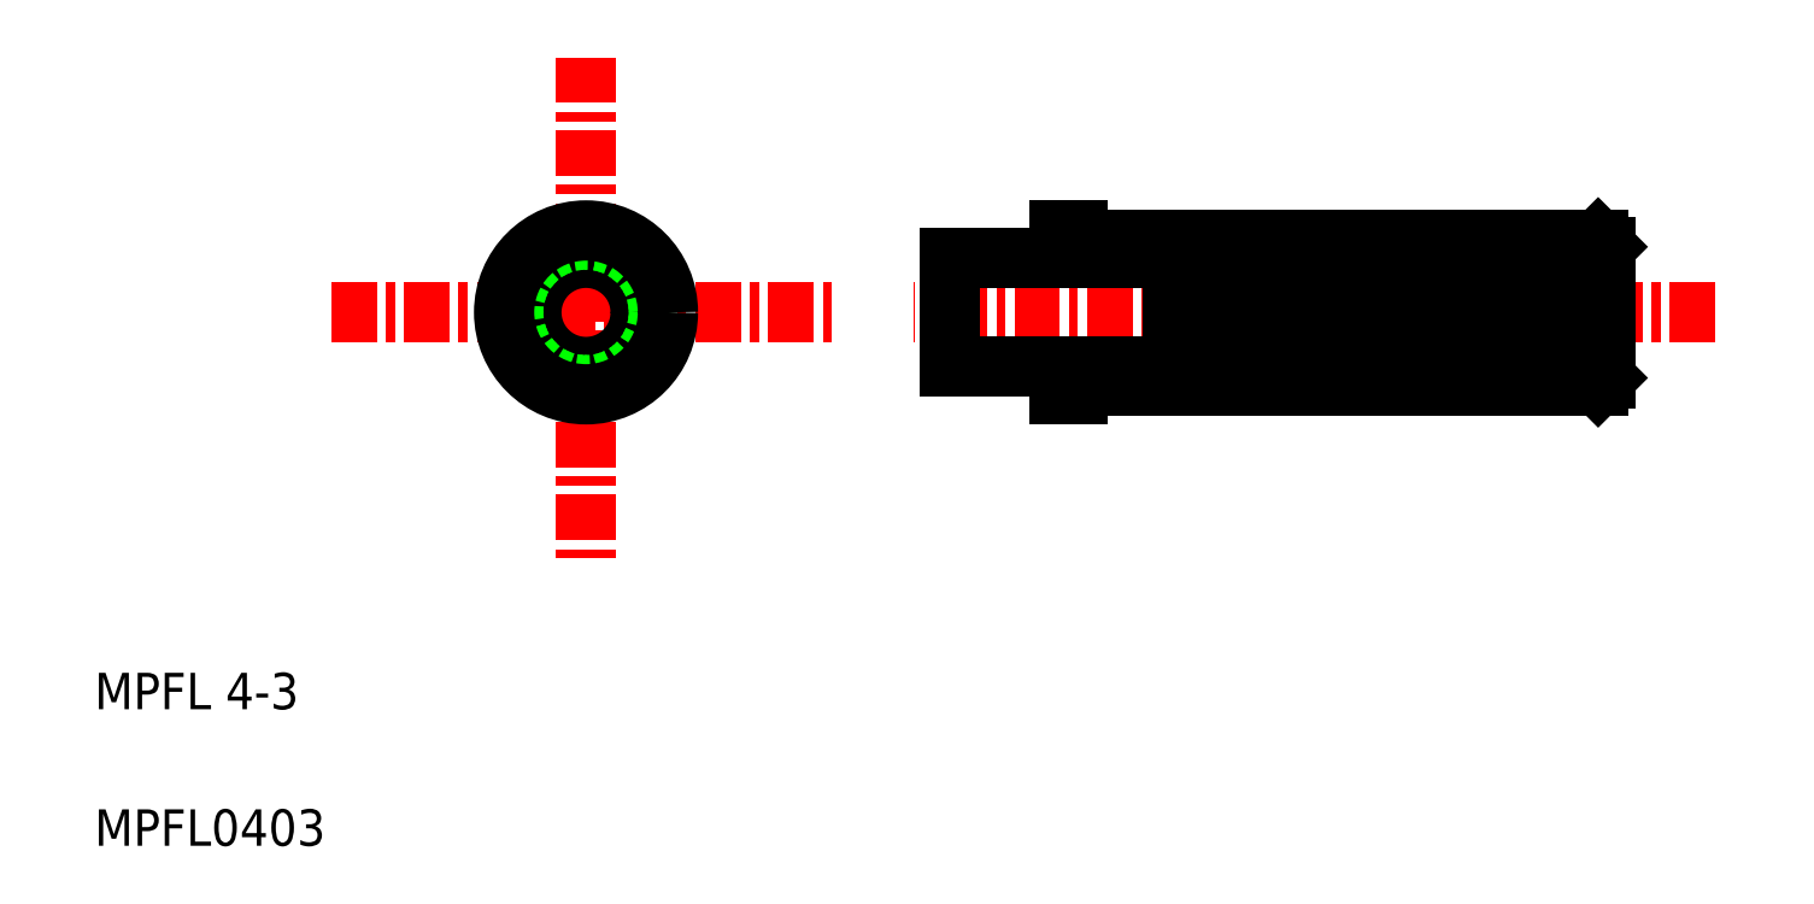
<metadata>
{"format":"dxf","ext":"dxf","renderer":"ezdxf+matplotlib","layout":"modelspace","background":"white","min_lineweight":24,"dpi":150}
</metadata>
<code>
0
SECTION
2
ENTITIES
0
TEXT
8
0
10
11.5
20
10.35
30
0
40
1
1
MPFL0403
0
TEXT
8
0
10
11.5
20
14.1
30
0
40
1
1
MPFL 4-3
0
LINE
8
0
10
38
20
22.75
30
0
11
38
21
23.5
31
0
0
LINE
8
CENTER
10
25
20
32
30
0
11
25
21
18
31
0
0
LINE
8
0
10
52.8
20
23
30
0
11
38.5
21
23
31
0
0
LINE
8
CENTER
10
56.02
20
25
30
0
11
34
21
25
31
0
0
LINE
8
CENTER
10
18
20
25
30
0
11
32
21
25
31
0
0
LINE
8
0
10
38
20
23.5
30
0
11
35
21
23.5
31
0
0
LINE
8
0
10
38.5
20
22.75
30
0
11
38
21
22.75
31
0
0
LINE
8
0
10
38.5
20
22.75
30
0
11
38.5
21
23
31
0
0
LINE
8
0
10
53
20
23.2
30
0
11
52.8
21
23
31
0
0
LINE
8
0
10
38.5
20
27
30
0
11
52.8
21
27
31
0
0
LINE
8
0
10
38
20
26.5
30
0
11
35
21
26.5
31
0
0
LINE
8
0
10
38
20
27.25
30
0
11
38.5
21
27.25
31
0
0
LINE
8
0
10
38.5
20
27
30
0
11
38.5
21
27.25
31
0
0
LINE
8
0
10
52.8
20
27
30
0
11
53
21
26.8
31
0
0
LINE
8
0
10
35
20
23.5
30
0
11
35
21
26.5
31
0
0
LINE
8
0
10
53
20
26.8
30
0
11
40.62
21
26.8
31
0
0
LINE
8
0
10
53
20
23.2
30
0
11
40.62
21
23.2
31
0
0
LINE
8
0
10
40.62
20
23.2
30
0
11
40.62
21
23.5
31
0
0
LINE
8
0
10
41.12
20
23.2
30
0
11
41.12
21
26.8
31
0
0
LINE
8
0
10
38
20
26.5
30
0
11
40.62
21
26.5
31
0
0
LINE
8
0
10
38
20
23.5
30
0
11
40.62
21
23.5
31
0
0
LINE
8
0
10
52.5
20
26.8
30
0
11
52.5
21
23.2
31
0
0
LINE
8
0
10
40.62
20
26.5
30
0
11
40.62
21
26.8
31
0
0
LINE
8
0
10
38
20
26.5
30
0
11
38
21
27.25
31
0
0
LINE
8
0
10
53
20
26.8
30
0
11
53
21
23.2
31
0
0
CIRCLE
8
0
10
25
20
25
30
0
40
1.5
0
CIRCLE
8
0
10
25
20
25
30
0
40
2
0
CIRCLE
8
0
10
25
20
25
30
0
40
2.25
0
LINE
8
0
10
41.12
20
23.25
30
0
11
41.12
21
26.75
31
0
0
LINE
8
0
10
41.33
20
26.7
30
0
11
41.33
21
23.3
31
0
0
ARC
8
0
10
41.23
20
26.7
30
0
40
0.1
50
0.01337
51
180
0
ARC
8
0
10
41.23
20
23.3
30
0
40
0.1
50
180
51
360
0
ARC
8
0
10
41.61
20
26.7
30
0
40
0.1
50
357
51
177
0
LINE
8
0
10
41.71
20
26.69
30
0
11
41.53
21
23.29
31
0
0
ARC
8
0
10
41.43
20
23.3
30
0
40
0.1
50
177
51
357
0
LINE
8
0
10
41.51
20
26.7
30
0
11
41.33
21
23.31
31
0
0
ARC
8
0
10
52.4
20
26.7
30
0
40
0.1
50
0.01337
51
180
0
ARC
8
0
10
52.4
20
23.3
30
0
40
0.1
50
180
51
360
0
LINE
8
0
10
52.3
20
26.7
30
0
11
52.3
21
23.3
31
0
0
LINE
8
0
10
41.91
20
26.7
30
0
11
41.73
21
23.31
31
0
0
LINE
8
0
10
42.11
20
26.69
30
0
11
41.93
21
23.29
31
0
0
ARC
8
0
10
42.01
20
26.7
30
0
40
0.1
50
357
51
177
0
ARC
8
0
10
41.83
20
23.3
30
0
40
0.1
50
177
51
357
0
LINE
8
0
10
42.31
20
26.7
30
0
11
42.13
21
23.31
31
0
0
LINE
8
0
10
42.51
20
26.69
30
0
11
42.33
21
23.29
31
0
0
ARC
8
0
10
42.41
20
26.7
30
0
40
0.1
50
357
51
177
0
ARC
8
0
10
42.23
20
23.3
30
0
40
0.1
50
177
51
357
0
LINE
8
0
10
42.71
20
26.7
30
0
11
42.53
21
23.31
31
0
0
LINE
8
0
10
42.91
20
26.69
30
0
11
42.73
21
23.29
31
0
0
ARC
8
0
10
42.81
20
26.7
30
0
40
0.1
50
357
51
177
0
ARC
8
0
10
42.63
20
23.3
30
0
40
0.1
50
177
51
357
0
LINE
8
0
10
43.11
20
26.7
30
0
11
42.93
21
23.31
31
0
0
LINE
8
0
10
43.31
20
26.69
30
0
11
43.13
21
23.29
31
0
0
ARC
8
0
10
43.21
20
26.7
30
0
40
0.1
50
357
51
177
0
ARC
8
0
10
43.03
20
23.3
30
0
40
0.1
50
177
51
357
0
LINE
8
0
10
43.51
20
26.7
30
0
11
43.33
21
23.31
31
0
0
LINE
8
0
10
43.71
20
26.69
30
0
11
43.53
21
23.29
31
0
0
ARC
8
0
10
43.61
20
26.7
30
0
40
0.1
50
357
51
177
0
ARC
8
0
10
43.43
20
23.3
30
0
40
0.1
50
177
51
357
0
LINE
8
0
10
43.91
20
26.7
30
0
11
43.73
21
23.31
31
0
0
LINE
8
0
10
44.11
20
26.69
30
0
11
43.93
21
23.29
31
0
0
ARC
8
0
10
44.01
20
26.7
30
0
40
0.1
50
357
51
177
0
ARC
8
0
10
43.83
20
23.3
30
0
40
0.1
50
177
51
357
0
LINE
8
0
10
44.31
20
26.7
30
0
11
44.13
21
23.31
31
0
0
LINE
8
0
10
44.51
20
26.69
30
0
11
44.33
21
23.29
31
0
0
ARC
8
0
10
44.41
20
26.7
30
0
40
0.1
50
357
51
177
0
ARC
8
0
10
44.23
20
23.3
30
0
40
0.1
50
177
51
357
0
LINE
8
0
10
44.71
20
26.7
30
0
11
44.53
21
23.31
31
0
0
LINE
8
0
10
44.91
20
26.69
30
0
11
44.73
21
23.29
31
0
0
ARC
8
0
10
44.81
20
26.7
30
0
40
0.1
50
357
51
177
0
ARC
8
0
10
44.63
20
23.3
30
0
40
0.1
50
177
51
357
0
LINE
8
0
10
45.11
20
26.7
30
0
11
44.93
21
23.31
31
0
0
LINE
8
0
10
45.31
20
26.69
30
0
11
45.13
21
23.29
31
0
0
ARC
8
0
10
45.21
20
26.7
30
0
40
0.1
50
357
51
177
0
ARC
8
0
10
45.03
20
23.3
30
0
40
0.1
50
177
51
357
0
LINE
8
0
10
45.51
20
26.7
30
0
11
45.33
21
23.31
31
0
0
LINE
8
0
10
45.71
20
26.69
30
0
11
45.53
21
23.29
31
0
0
ARC
8
0
10
45.61
20
26.7
30
0
40
0.1
50
357
51
177
0
ARC
8
0
10
45.43
20
23.3
30
0
40
0.1
50
177
51
357
0
LINE
8
0
10
45.91
20
26.7
30
0
11
45.73
21
23.31
31
0
0
LINE
8
0
10
46.11
20
26.69
30
0
11
45.93
21
23.29
31
0
0
ARC
8
0
10
46.01
20
26.7
30
0
40
0.1
50
357
51
177
0
ARC
8
0
10
45.83
20
23.3
30
0
40
0.1
50
177
51
357
0
LINE
8
0
10
46.31
20
26.7
30
0
11
46.13
21
23.31
31
0
0
LINE
8
0
10
46.51
20
26.69
30
0
11
46.33
21
23.29
31
0
0
ARC
8
0
10
46.41
20
26.7
30
0
40
0.1
50
357
51
177
0
ARC
8
0
10
46.23
20
23.3
30
0
40
0.1
50
177
51
357
0
LINE
8
0
10
46.71
20
26.7
30
0
11
46.53
21
23.31
31
0
0
LINE
8
0
10
46.91
20
26.69
30
0
11
46.73
21
23.29
31
0
0
ARC
8
0
10
46.81
20
26.7
30
0
40
0.1
50
357
51
177
0
ARC
8
0
10
46.63
20
23.3
30
0
40
0.1
50
177
51
357
0
LINE
8
0
10
47.11
20
26.7
30
0
11
46.93
21
23.31
31
0
0
LINE
8
0
10
47.31
20
26.69
30
0
11
47.13
21
23.29
31
0
0
ARC
8
0
10
47.21
20
26.7
30
0
40
0.1
50
357
51
177
0
ARC
8
0
10
47.03
20
23.3
30
0
40
0.1
50
177
51
357
0
LINE
8
0
10
47.51
20
26.7
30
0
11
47.33
21
23.31
31
0
0
LINE
8
0
10
47.71
20
26.69
30
0
11
47.53
21
23.29
31
0
0
ARC
8
0
10
47.61
20
26.7
30
0
40
0.1
50
357
51
177
0
ARC
8
0
10
47.43
20
23.3
30
0
40
0.1
50
177
51
357
0
LINE
8
0
10
47.91
20
26.7
30
0
11
47.73
21
23.31
31
0
0
LINE
8
0
10
48.11
20
26.69
30
0
11
47.93
21
23.29
31
0
0
ARC
8
0
10
48.01
20
26.7
30
0
40
0.1
50
357
51
177
0
ARC
8
0
10
47.83
20
23.3
30
0
40
0.1
50
177
51
357
0
LINE
8
0
10
48.31
20
26.7
30
0
11
48.13
21
23.31
31
0
0
LINE
8
0
10
48.51
20
26.69
30
0
11
48.33
21
23.29
31
0
0
ARC
8
0
10
48.41
20
26.7
30
0
40
0.1
50
357
51
177
0
ARC
8
0
10
48.23
20
23.3
30
0
40
0.1
50
177
51
357
0
LINE
8
0
10
48.71
20
26.7
30
0
11
48.53
21
23.31
31
0
0
LINE
8
0
10
48.91
20
26.69
30
0
11
48.73
21
23.29
31
0
0
ARC
8
0
10
48.81
20
26.7
30
0
40
0.1
50
357
51
177
0
ARC
8
0
10
48.63
20
23.3
30
0
40
0.1
50
177
51
357
0
LINE
8
0
10
49.11
20
26.7
30
0
11
48.93
21
23.31
31
0
0
LINE
8
0
10
49.31
20
26.69
30
0
11
49.13
21
23.29
31
0
0
ARC
8
0
10
49.21
20
26.7
30
0
40
0.1
50
357
51
177
0
ARC
8
0
10
49.03
20
23.3
30
0
40
0.1
50
177
51
357
0
LINE
8
0
10
49.51
20
26.7
30
0
11
49.33
21
23.31
31
0
0
LINE
8
0
10
49.71
20
26.69
30
0
11
49.53
21
23.29
31
0
0
ARC
8
0
10
49.61
20
26.7
30
0
40
0.1
50
357
51
177
0
ARC
8
0
10
49.43
20
23.3
30
0
40
0.1
50
177
51
357
0
LINE
8
0
10
49.91
20
26.7
30
0
11
49.73
21
23.31
31
0
0
LINE
8
0
10
50.11
20
26.69
30
0
11
49.93
21
23.29
31
0
0
ARC
8
0
10
50.01
20
26.7
30
0
40
0.1
50
357
51
177
0
ARC
8
0
10
49.83
20
23.3
30
0
40
0.1
50
177
51
357
0
LINE
8
0
10
50.31
20
26.7
30
0
11
50.13
21
23.31
31
0
0
LINE
8
0
10
50.51
20
26.69
30
0
11
50.33
21
23.29
31
0
0
ARC
8
0
10
50.41
20
26.7
30
0
40
0.1
50
357
51
177
0
ARC
8
0
10
50.23
20
23.3
30
0
40
0.1
50
177
51
357
0
LINE
8
0
10
50.71
20
26.7
30
0
11
50.53
21
23.31
31
0
0
LINE
8
0
10
50.91
20
26.69
30
0
11
50.73
21
23.29
31
0
0
ARC
8
0
10
50.81
20
26.7
30
0
40
0.1
50
357
51
177
0
ARC
8
0
10
50.63
20
23.3
30
0
40
0.1
50
177
51
357
0
LINE
8
0
10
51.11
20
26.7
30
0
11
50.93
21
23.31
31
0
0
LINE
8
0
10
51.31
20
26.69
30
0
11
51.13
21
23.29
31
0
0
ARC
8
0
10
51.21
20
26.7
30
0
40
0.1
50
357
51
177
0
ARC
8
0
10
51.03
20
23.3
30
0
40
0.1
50
177
51
357
0
LINE
8
0
10
51.51
20
26.7
30
0
11
51.33
21
23.31
31
0
0
LINE
8
0
10
51.71
20
26.69
30
0
11
51.53
21
23.29
31
0
0
ARC
8
0
10
51.61
20
26.7
30
0
40
0.1
50
357
51
177
0
ARC
8
0
10
51.43
20
23.3
30
0
40
0.1
50
177
51
357
0
LINE
8
0
10
51.91
20
26.7
30
0
11
51.73
21
23.31
31
0
0
LINE
8
0
10
52.11
20
26.69
30
0
11
51.93
21
23.29
31
0
0
ARC
8
0
10
52.01
20
26.7
30
0
40
0.1
50
357
51
177
0
ARC
8
0
10
51.83
20
23.3
30
0
40
0.1
50
177
51
357
0
LINE
8
0
10
52.3
20
26.54
30
0
11
52.13
21
23.31
31
0
0
ARC
8
0
10
52.23
20
23.3
30
0
40
0.1
50
177
51
328.1
0
ENDSEC
0
EOF

</code>
